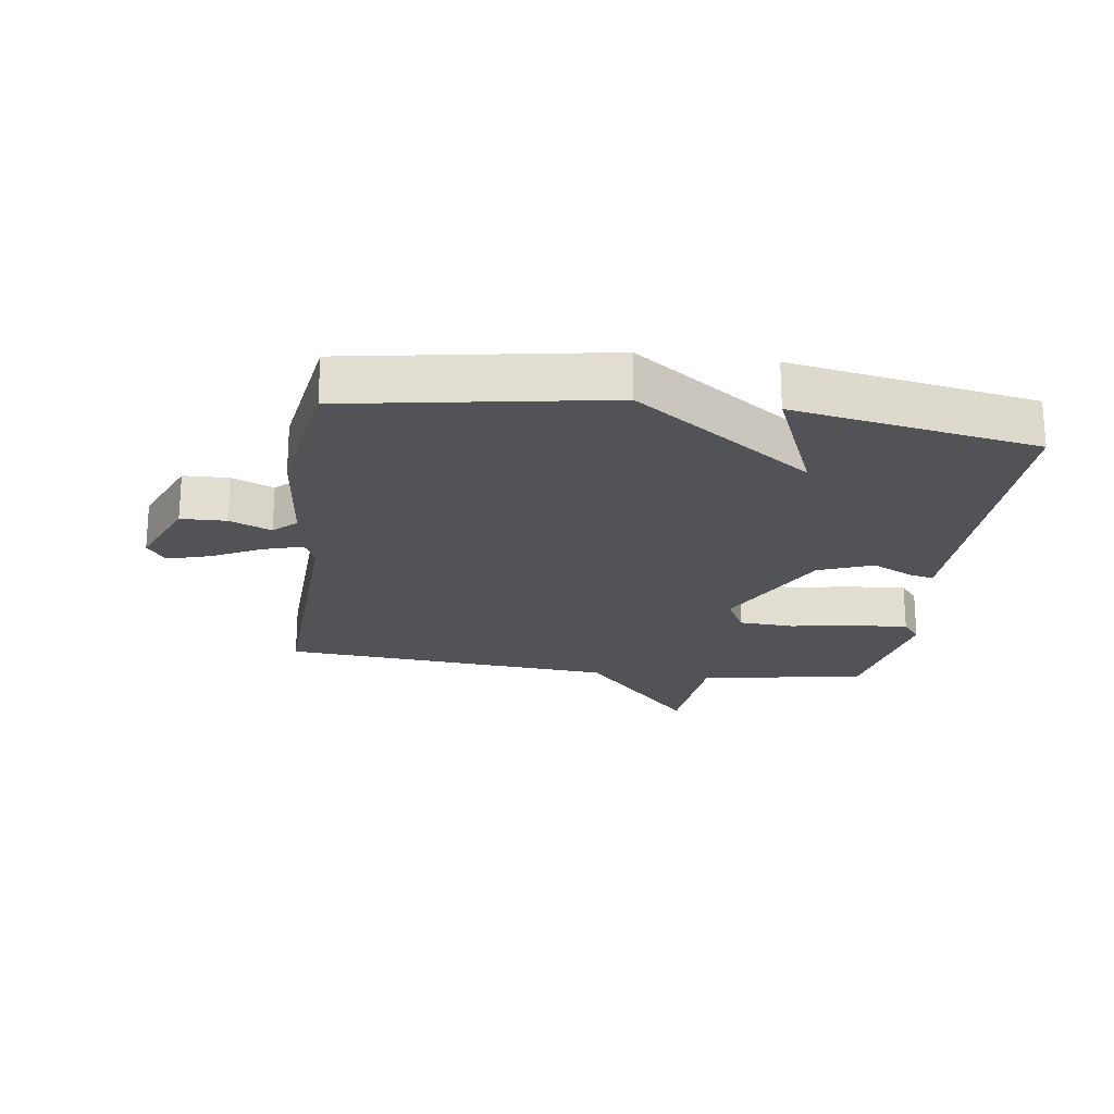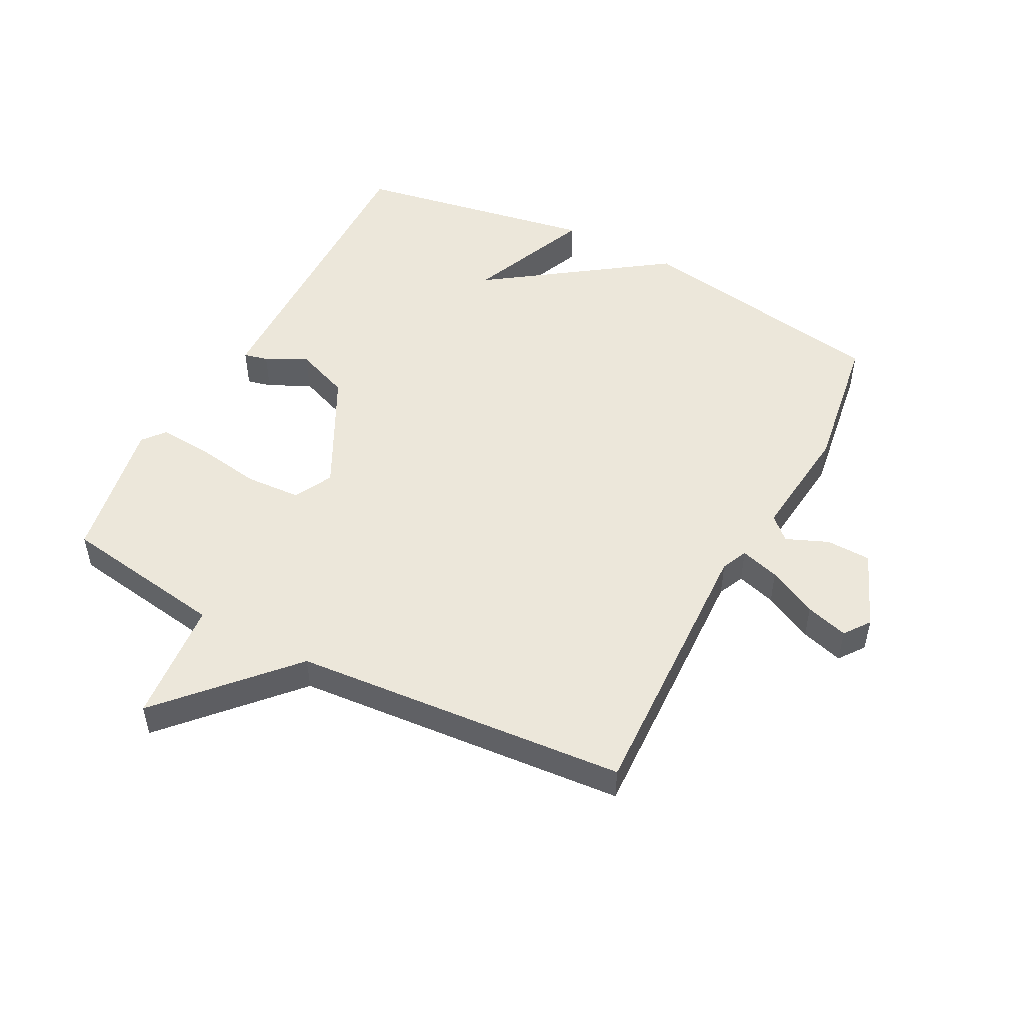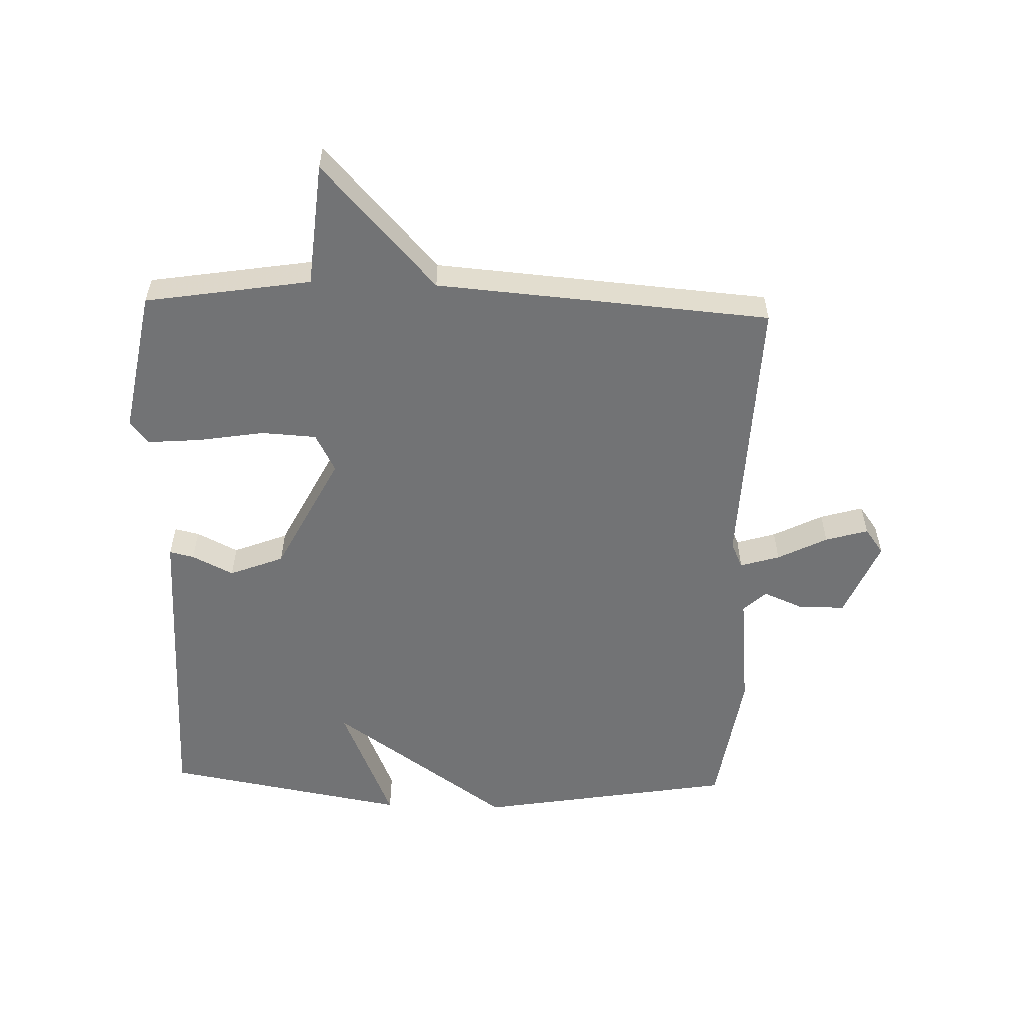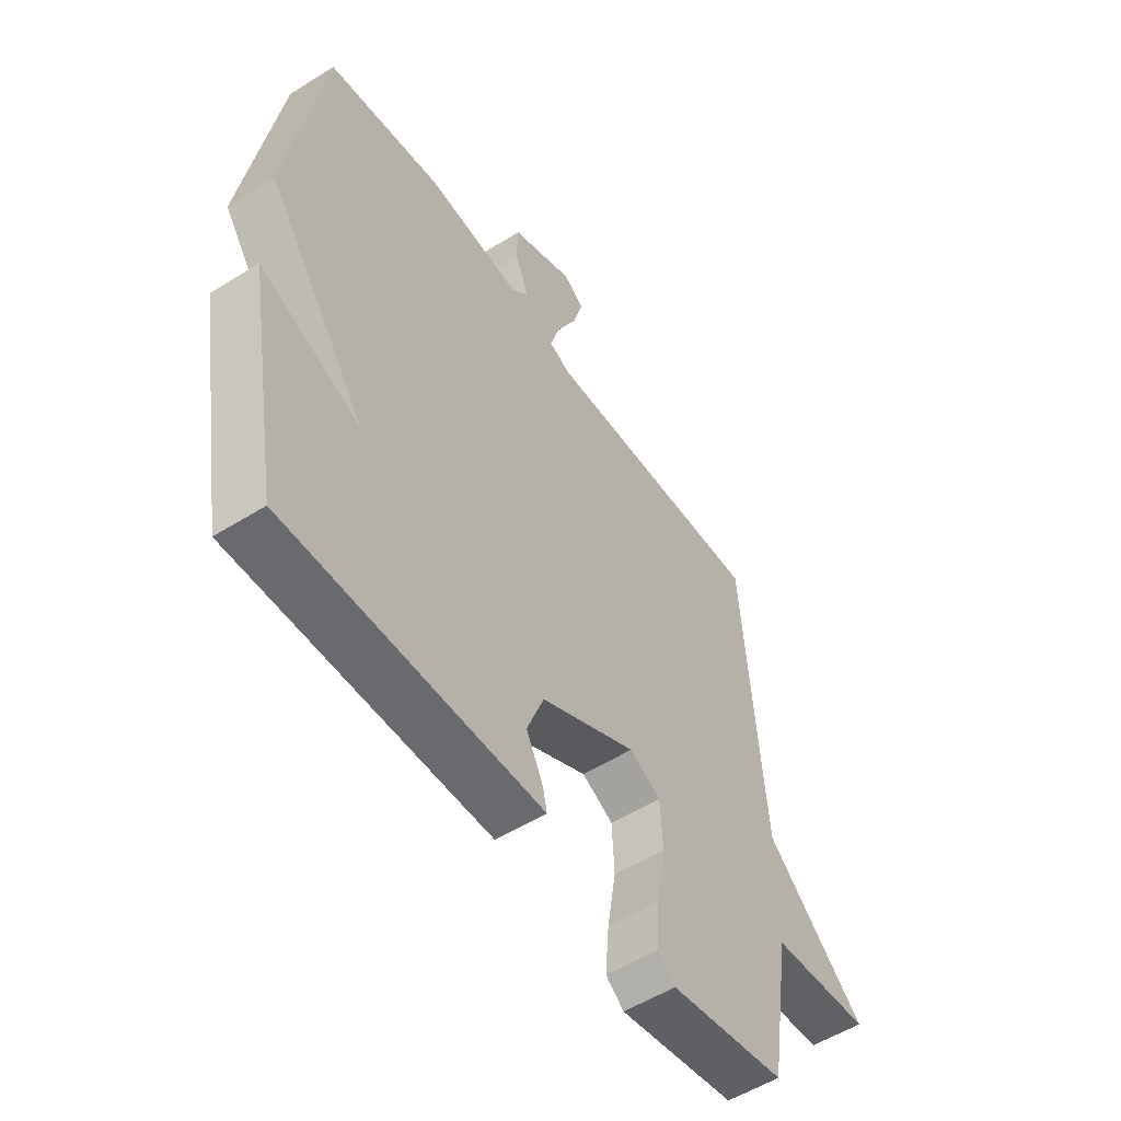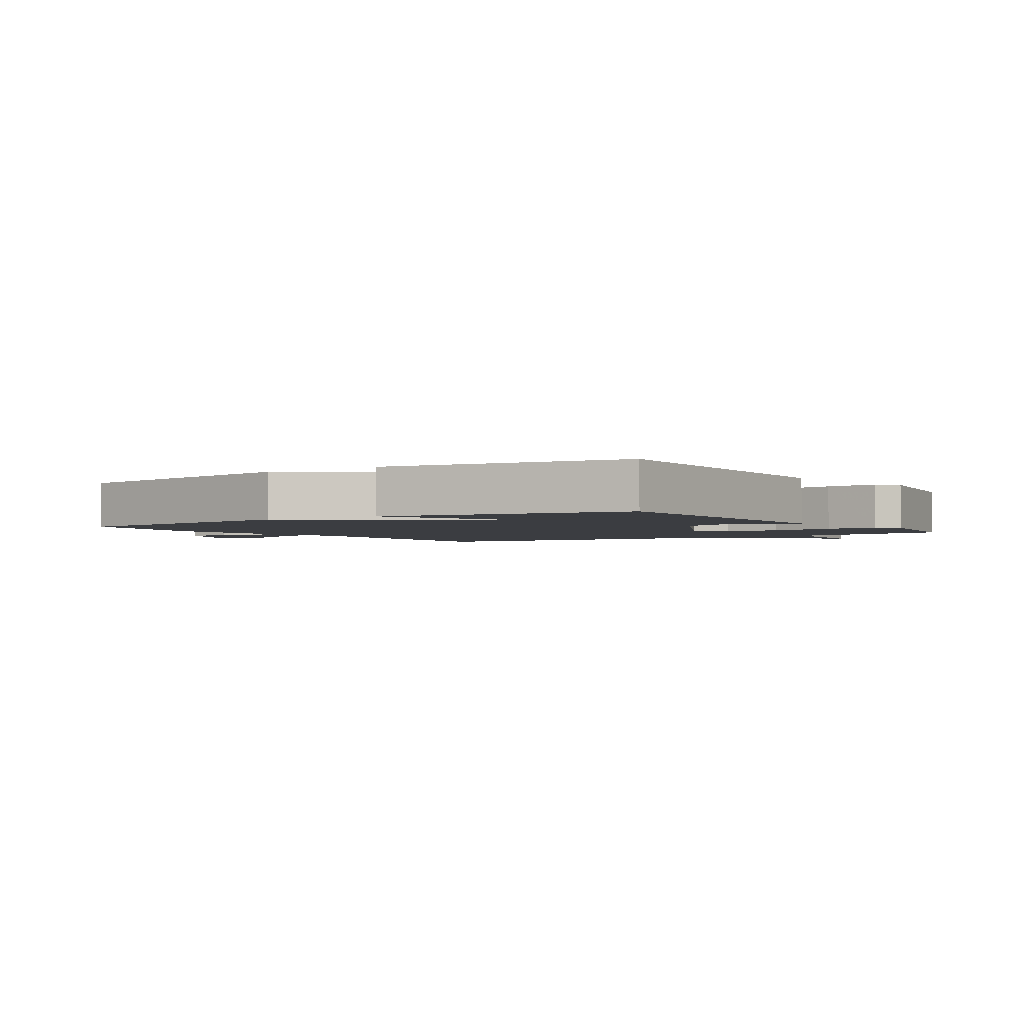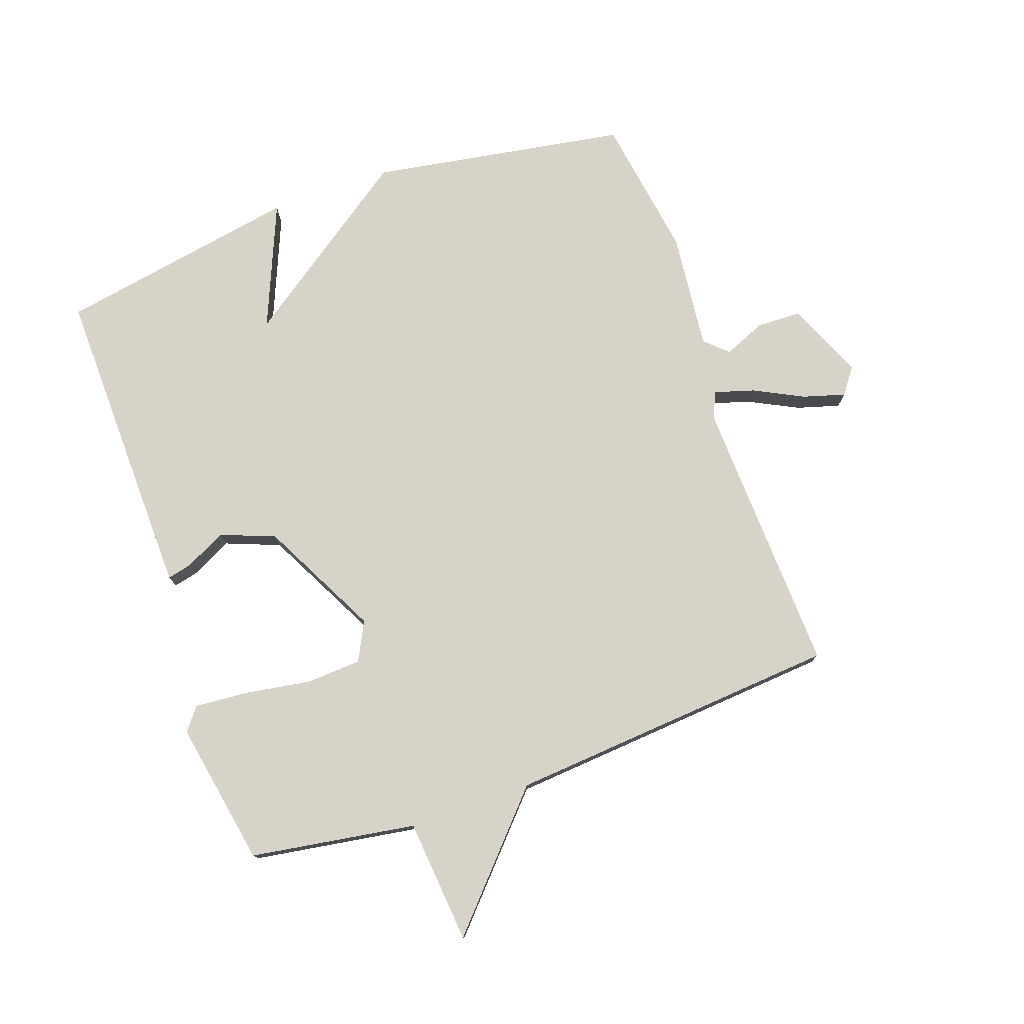
<metadata>
{"format":"obj","ext":"obj","renderer":"f3d","projection":"perspective","resolution":1024,"background":"white","views":[{"elev":-21.7,"azim":82.1,"up":"+Y"},{"elev":50.3,"azim":-62.4,"up":"+Y"},{"elev":-55.8,"azim":-91.8,"up":"+Y"},{"elev":-53.9,"azim":123.8,"up":"+Z"},{"elev":-2.5,"azim":124.0,"up":"+Y"},{"elev":76.9,"azim":-109.5,"up":"+Y"}]}
</metadata>
<code>
v 0.5 0.07 0.5
v 0.569 0.07 0.089
v 0.369 0.07 -0.195
v 0.569 0.07 -0.111
v 0.5 0.07 -0.5
v 0.098 0.07 -0.493
v -0.007 0.07 -0.491
v 0.002 0.07 -0.452
v 0.035 0.07 -0.386
v 0.001 0.07 -0.299
v -0.189 0.07 -0.202
v -0.251 0.07 -0.234
v -0.256 0.07 -0.322
v -0.239 0.07 -0.427
v -0.232 0.07 -0.513
v -0.268 0.07 -0.542
v -0.5 0.07 -0.5
v -0.542 0.07 -0.235
v -0.741 0.07 -0.217
v -0.542 0.07 -0.035
v -0.5 0.07 0.5
v -0.052 0.07 0.483
v -0.01 0.07 0.502
v -0.029 0.07 0.565
v -0.069 0.07 0.644
v -0.089 0.07 0.712
v -0.048 0.07 0.742
v 0.076 0.07 0.69
v 0.078 0.07 0.618
v 0.05 0.07 0.551
v 0.084 0.07 0.515
v 0.272 0.07 0.535
v 0.5 0 0.5
v 0.569 0 0.089
v 0.369 0 -0.195
v 0.569 0 -0.111
v 0.5 0 -0.5
v 0.098 0 -0.493
v -0.007 0 -0.491
v 0.002 0 -0.452
v 0.035 0 -0.386
v 0.001 0 -0.299
v -0.189 0 -0.202
v -0.251 0 -0.234
v -0.256 0 -0.322
v -0.239 0 -0.427
v -0.232 0 -0.513
v -0.268 0 -0.542
v -0.5 0 -0.5
v -0.542 0 -0.235
v -0.741 0 -0.217
v -0.542 0 -0.035
v -0.5 0 0.5
v -0.052 0 0.483
v -0.01 0 0.502
v -0.029 0 0.565
v -0.069 0 0.644
v -0.089 0 0.712
v -0.048 0 0.742
v 0.076 0 0.69
v 0.078 0 0.618
v 0.05 0 0.551
v 0.084 0 0.515
v 0.272 0 0.535
f 1 2 3
f 32 1 3
f 31 32 3
f 30 31 3
f 28 29 30
f 27 28 30
f 26 27 30
f 25 26 30
f 24 25 30
f 23 24 30 3
f 22 23 3
f 20 21 22 3
f 18 19 20
f 17 18 20
f 16 17 20
f 15 16 20
f 14 15 20
f 13 14 20
f 12 13 20
f 11 12 20
f 11 20 3
f 10 11 3
f 9 10 3
f 7 8 9
f 6 7 9
f 5 6 9
f 4 5 9
f 3 4 9
f 35 34 33
f 35 33 64
f 35 64 63
f 35 63 62
f 62 61 60
f 62 60 59
f 62 59 58
f 62 58 57
f 62 57 56
f 35 62 56 55
f 35 55 54
f 35 54 53 52
f 52 51 50
f 52 50 49
f 52 49 48
f 52 48 47
f 52 47 46
f 52 46 45
f 52 45 44
f 52 44 43
f 35 52 43
f 35 43 42
f 35 42 41
f 41 40 39
f 41 39 38
f 41 38 37
f 41 37 36
f 41 36 35
f 1 33 34 2
f 2 34 35 3
f 3 35 36 4
f 4 36 37 5
f 5 37 38 6
f 6 38 39 7
f 7 39 40 8
f 8 40 41 9
f 9 41 42 10
f 10 42 43 11
f 11 43 44 12
f 12 44 45 13
f 13 45 46 14
f 14 46 47 15
f 15 47 48 16
f 16 48 49 17
f 17 49 50 18
f 18 50 51 19
f 19 51 52 20
f 20 52 53 21
f 21 53 54 22
f 22 54 55 23
f 23 55 56 24
f 24 56 57 25
f 25 57 58 26
f 26 58 59 27
f 27 59 60 28
f 28 60 61 29
f 29 61 62 30
f 30 62 63 31
f 31 63 64 32
f 32 64 33 1

</code>
